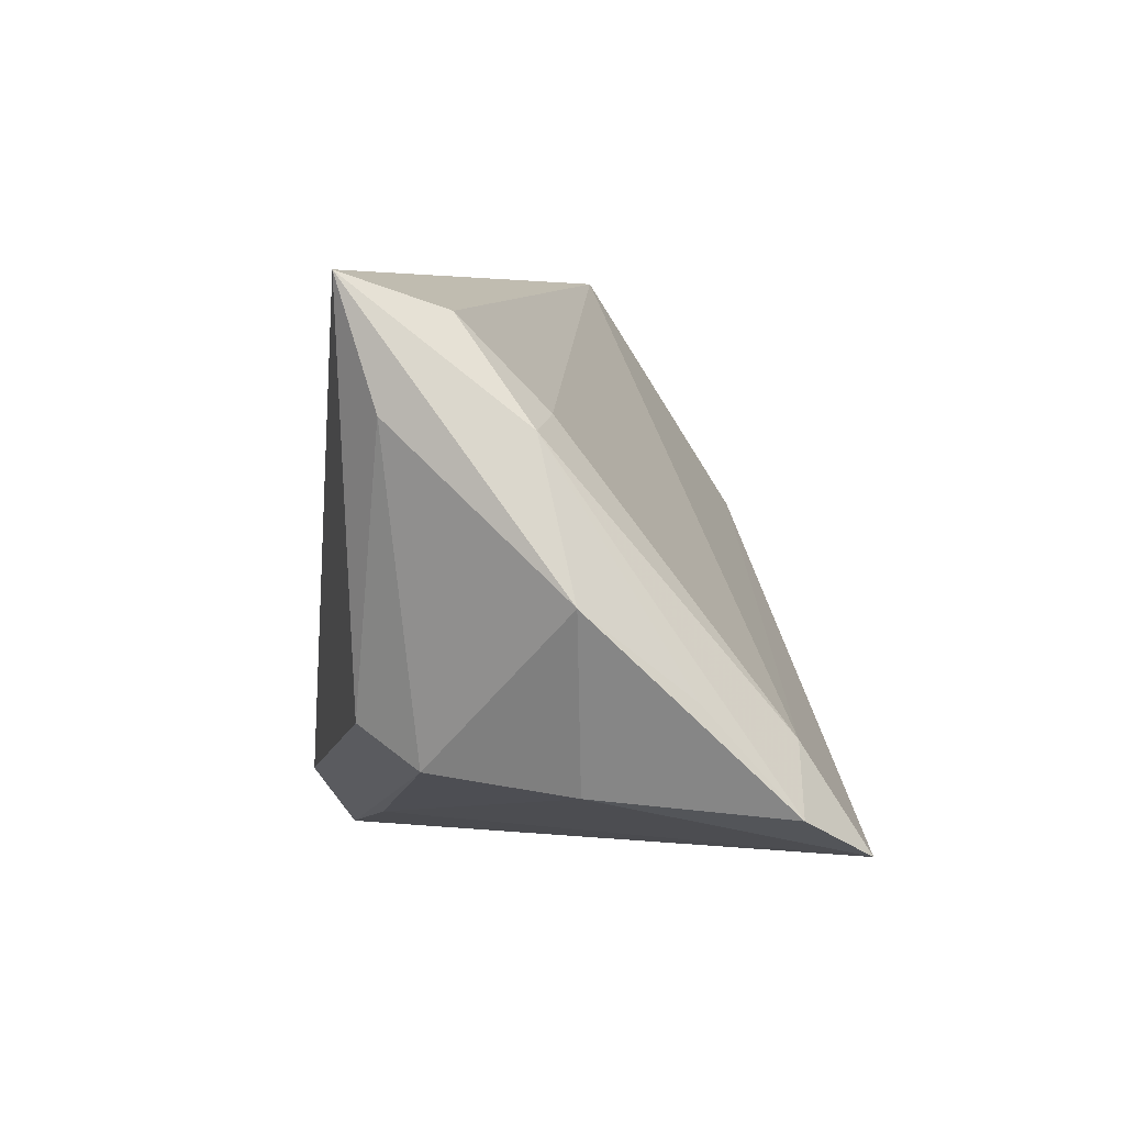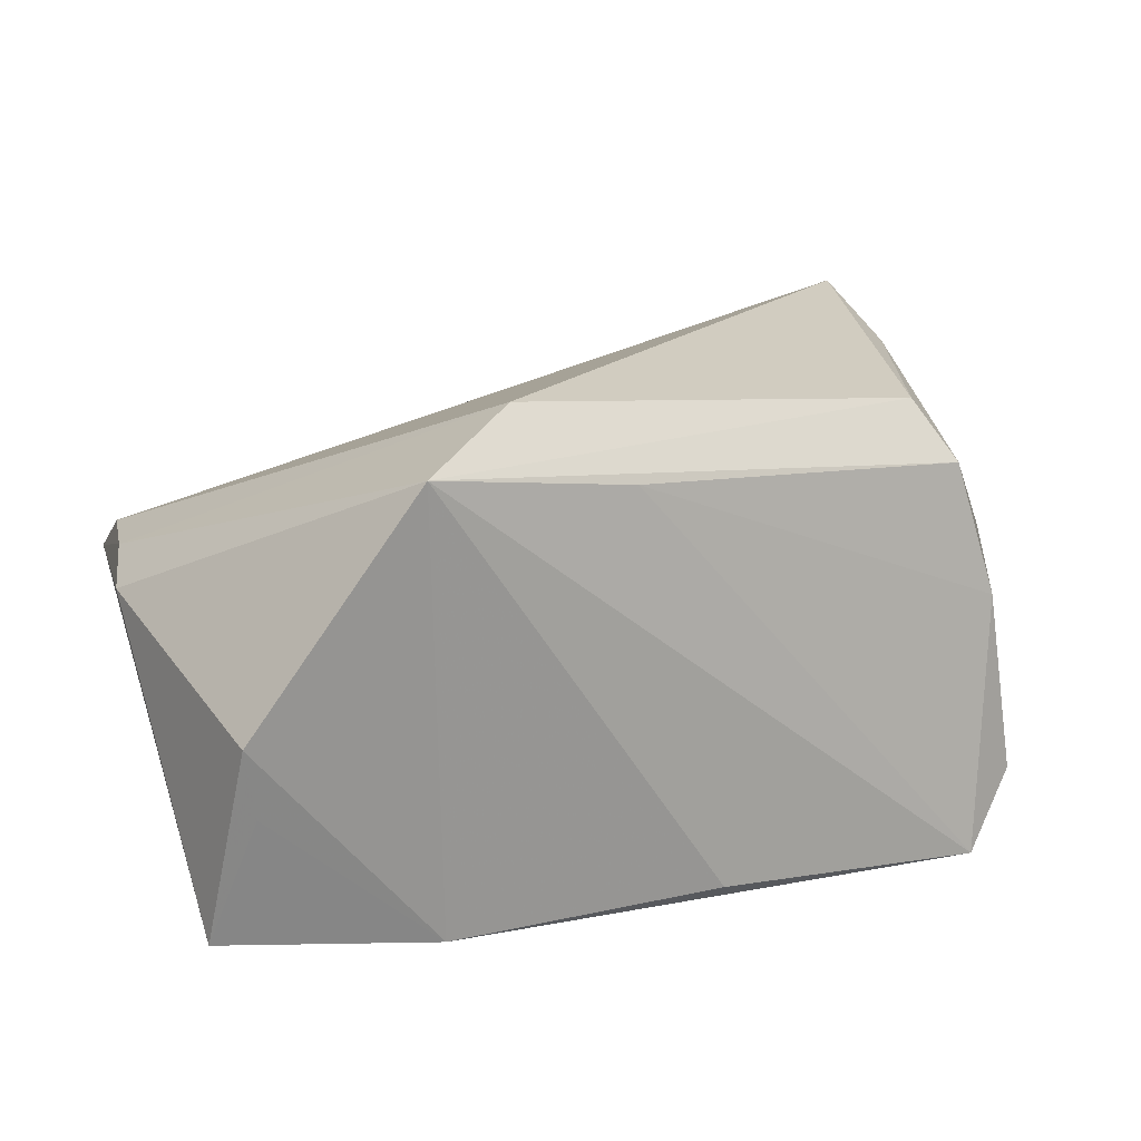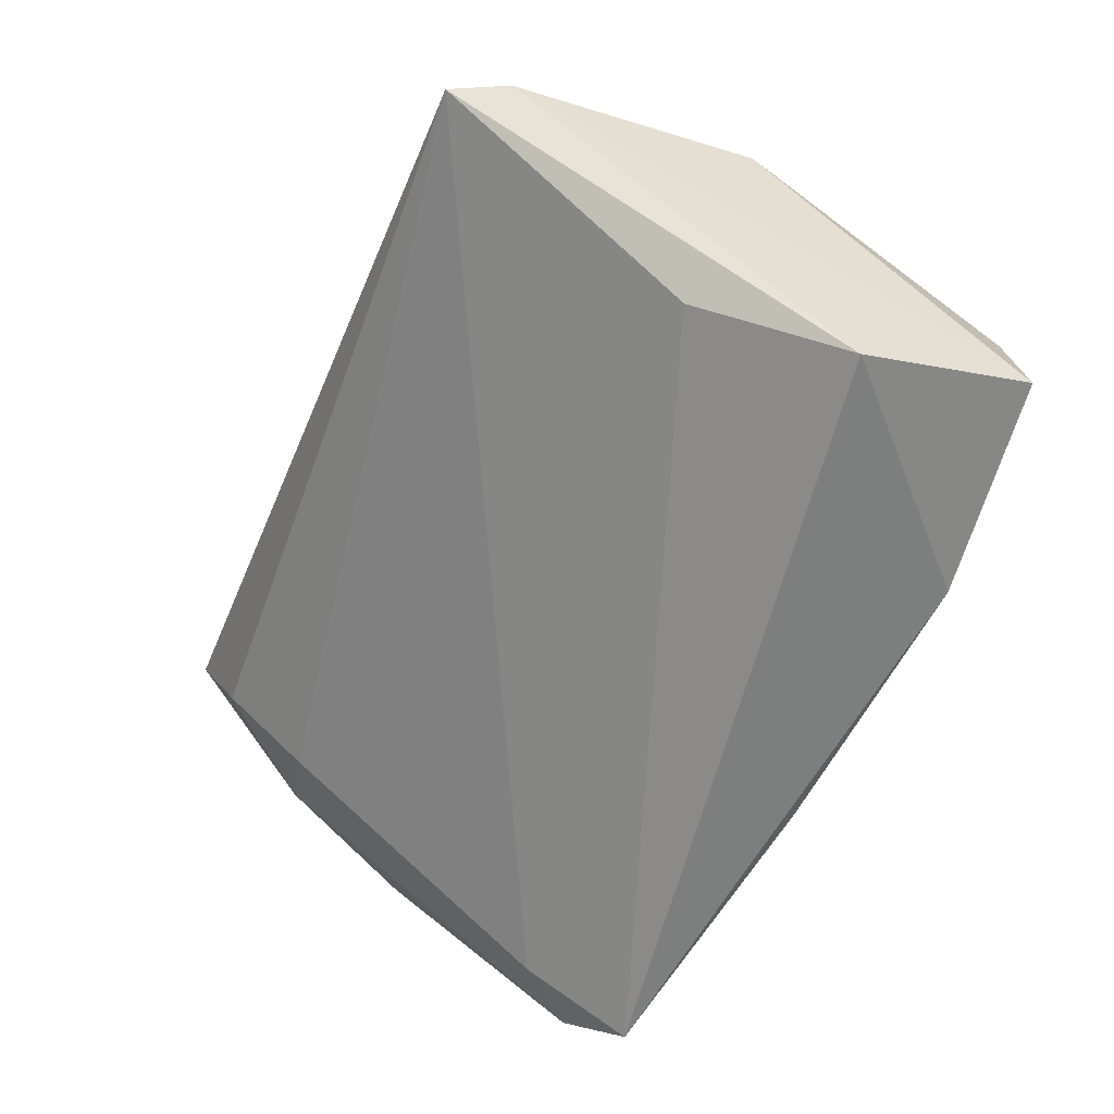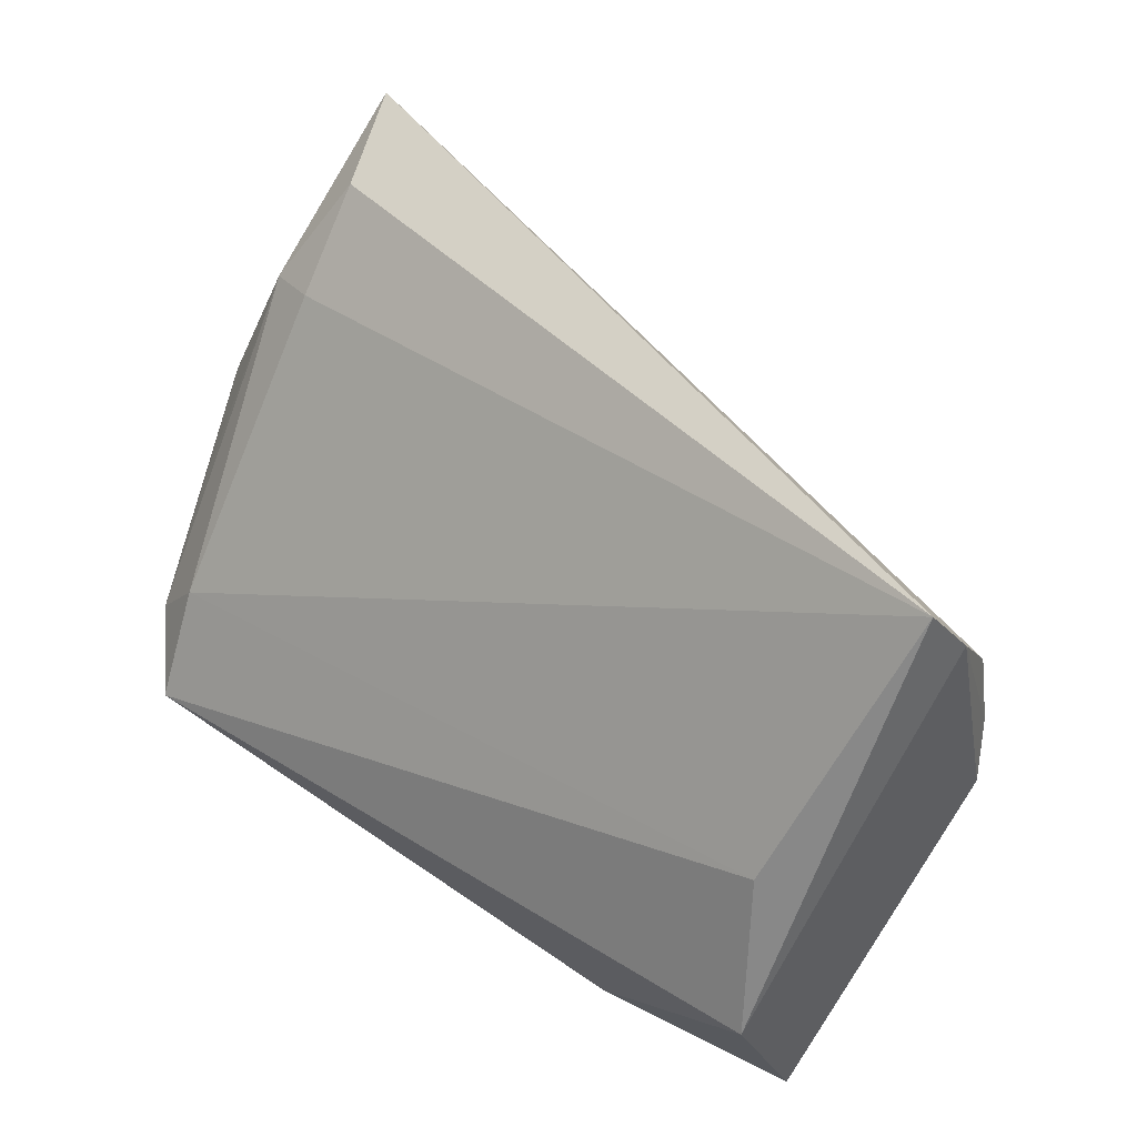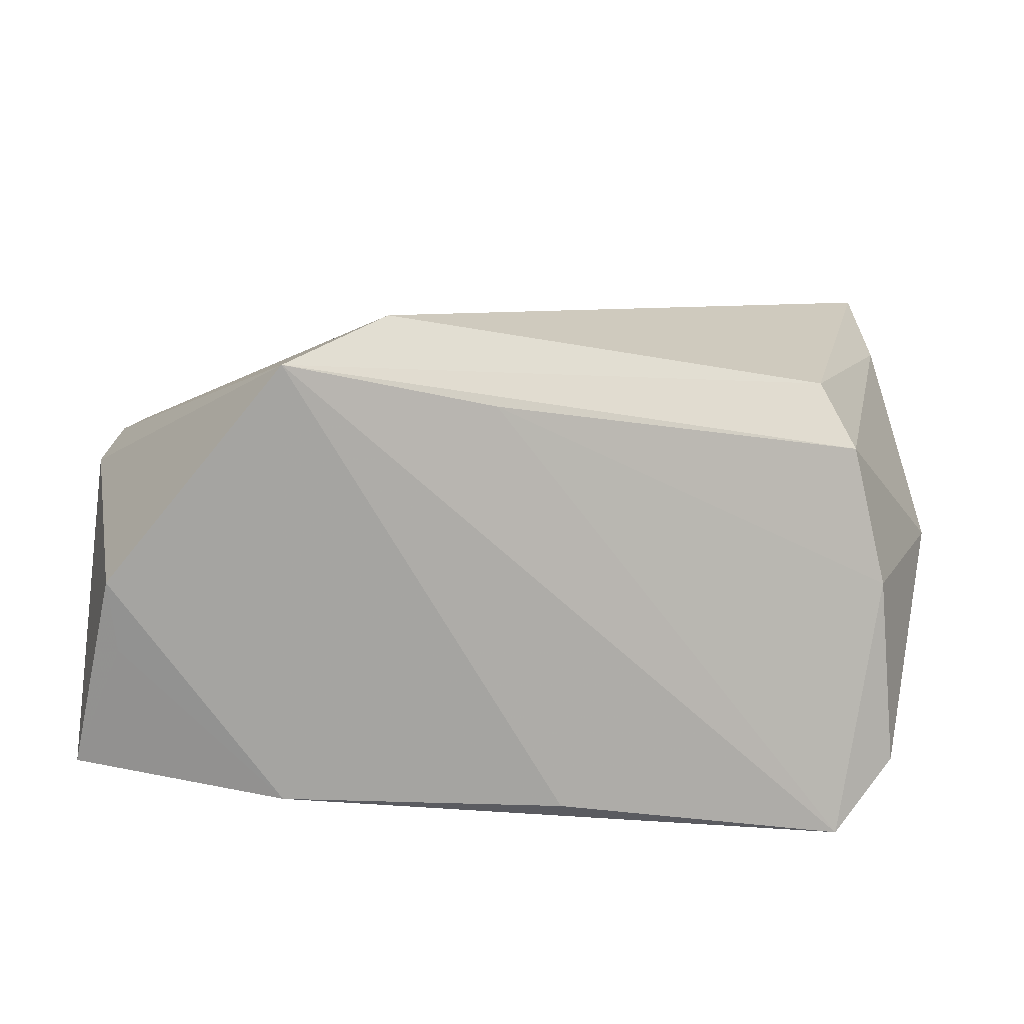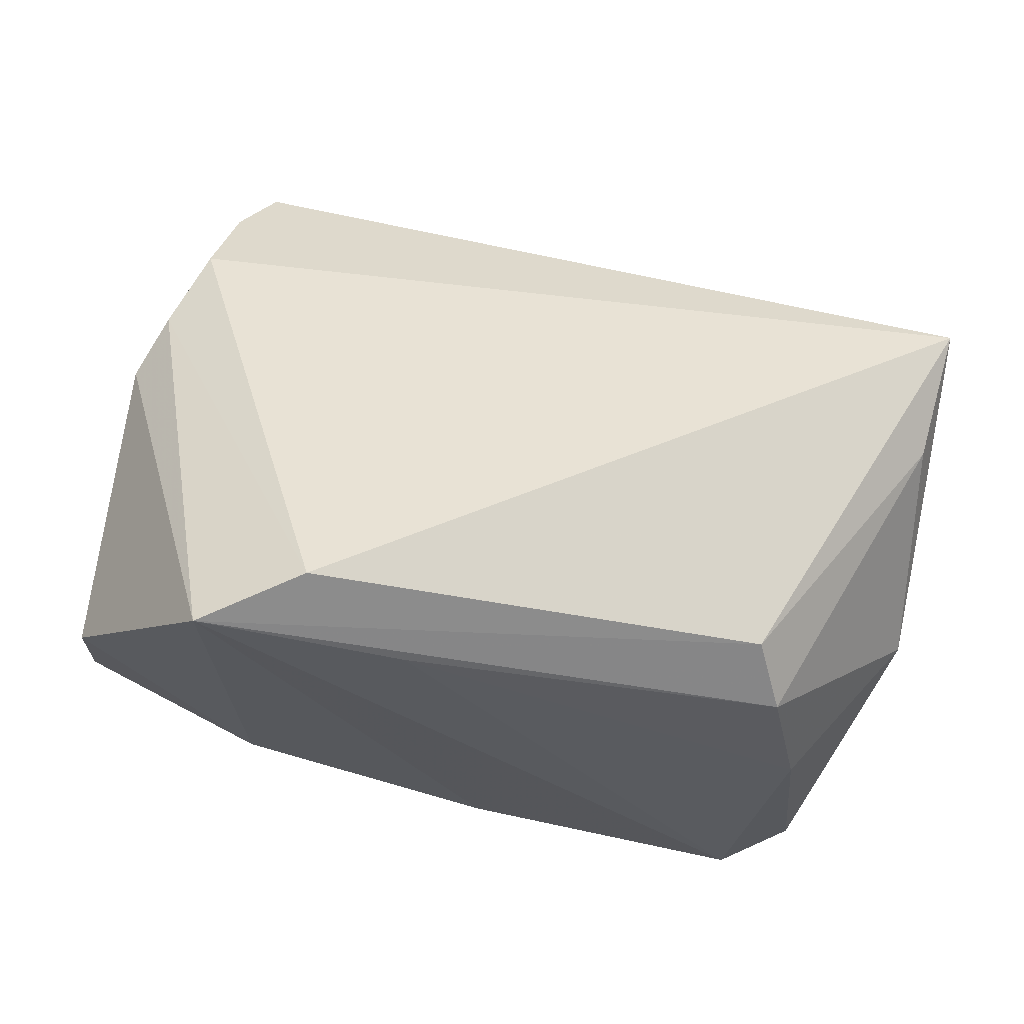
<metadata>
{"format":"obj","ext":"obj","renderer":"f3d","projection":"perspective","resolution":1024,"background":"white","views":[{"elev":3.7,"azim":88.7,"up":"+Y"},{"elev":22.1,"azim":-18.5,"up":"+Z"},{"elev":-63.0,"azim":-114.5,"up":"+Z"},{"elev":51.4,"azim":-141.4,"up":"+Y"},{"elev":-73.2,"azim":-2.5,"up":"+Y"},{"elev":68.1,"azim":19.9,"up":"+Z"}]}
</metadata>
<code>
v -0.0444 0.04097 -0.004457
v -0.04672 0.03433 -0.0006439
v 0.05664 0.004926 0.000193
v 0.04563 0.03341 0.01207
v 0.05109 -0.01644 -0.02224
v -0.03895 0.01104 -0.02285
v 0.04843 -0.01459 -0.0004352
v -0.04377 -0.005986 -0.03008
v -0.04886 0.005713 0.005122
v -0.04603 0.02454 0.006023
v 0.04402 -0.01258 0.01555
v 0.05283 -0.004597 -0.01177
v 0.05086 0.02165 0.003907
v 0.05124 0.0231 0.01927
v 0.04554 -0.009174 -0.02227
v 0.04994 0.03718 0.0236
v 0.04497 0.02331 0.002281
v -0.02241 -0.02918 0.02663
v 0.03989 -0.008125 0.02226
v 0.04431 -0.0213 -0.03008
v -0.02162 -0.02918 -0.02495
v 0.001305 -0.02388 0.02165
v -0.04184 -0.02918 0.0006525
v 0.01077 -0.02695 -0.02548
v -0.01137 -0.02058 0.03085
v -0.04068 -0.02847 -0.007667
v -0.04725 0.01362 0.007244
v -0.04602 -0.02622 -0.0224
f 3 16 14
f 3 14 11
f 25 16 10
f 28 8 21
f 21 8 20
f 23 9 28
f 23 18 9
f 23 21 18
f 6 8 1
f 20 8 6
f 13 16 3
f 1 16 4
f 4 17 1
f 16 13 4
f 4 13 17
f 25 18 19
f 18 11 19
f 19 16 25
f 19 14 16
f 19 11 14
f 22 18 20
f 22 11 18
f 1 8 2
f 2 16 1
f 2 10 16
f 28 9 2
f 2 8 28
f 9 18 27
f 27 2 9
f 10 2 27
f 27 18 25
f 25 10 27
f 20 18 24
f 24 21 20
f 18 21 24
f 28 21 26
f 26 23 28
f 21 23 26
f 17 13 15
f 1 17 15
f 15 5 20
f 13 5 15
f 15 6 1
f 20 6 15
f 7 22 20
f 11 22 7
f 20 5 7
f 3 11 7
f 7 5 3
f 12 13 3
f 3 5 12
f 12 5 13

</code>
